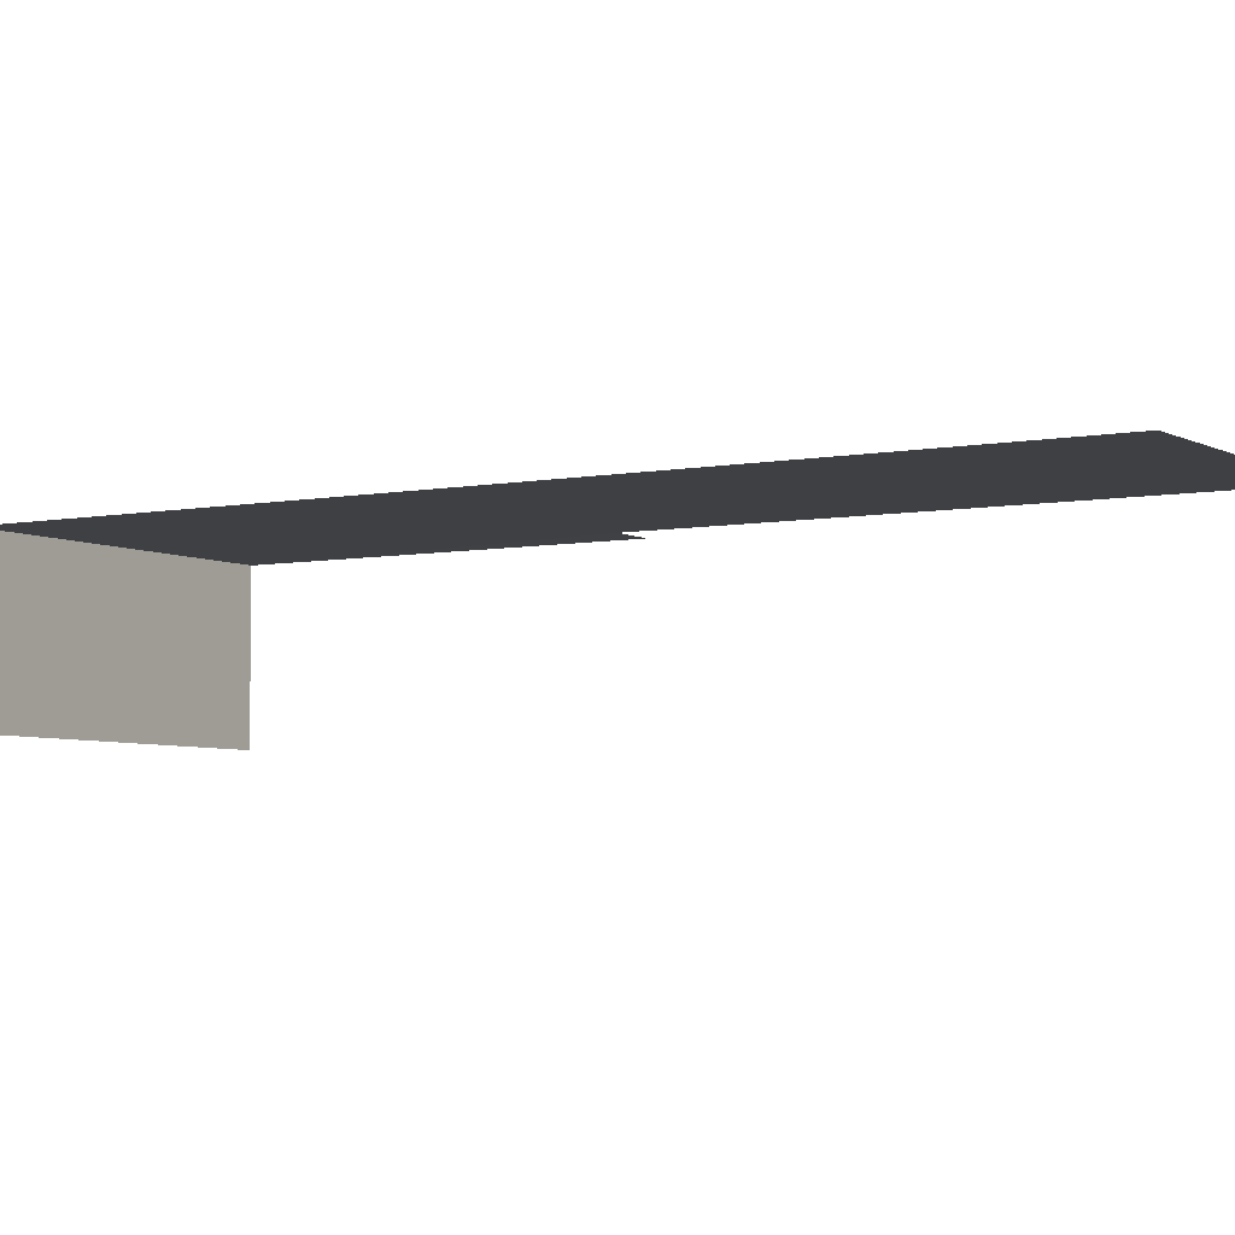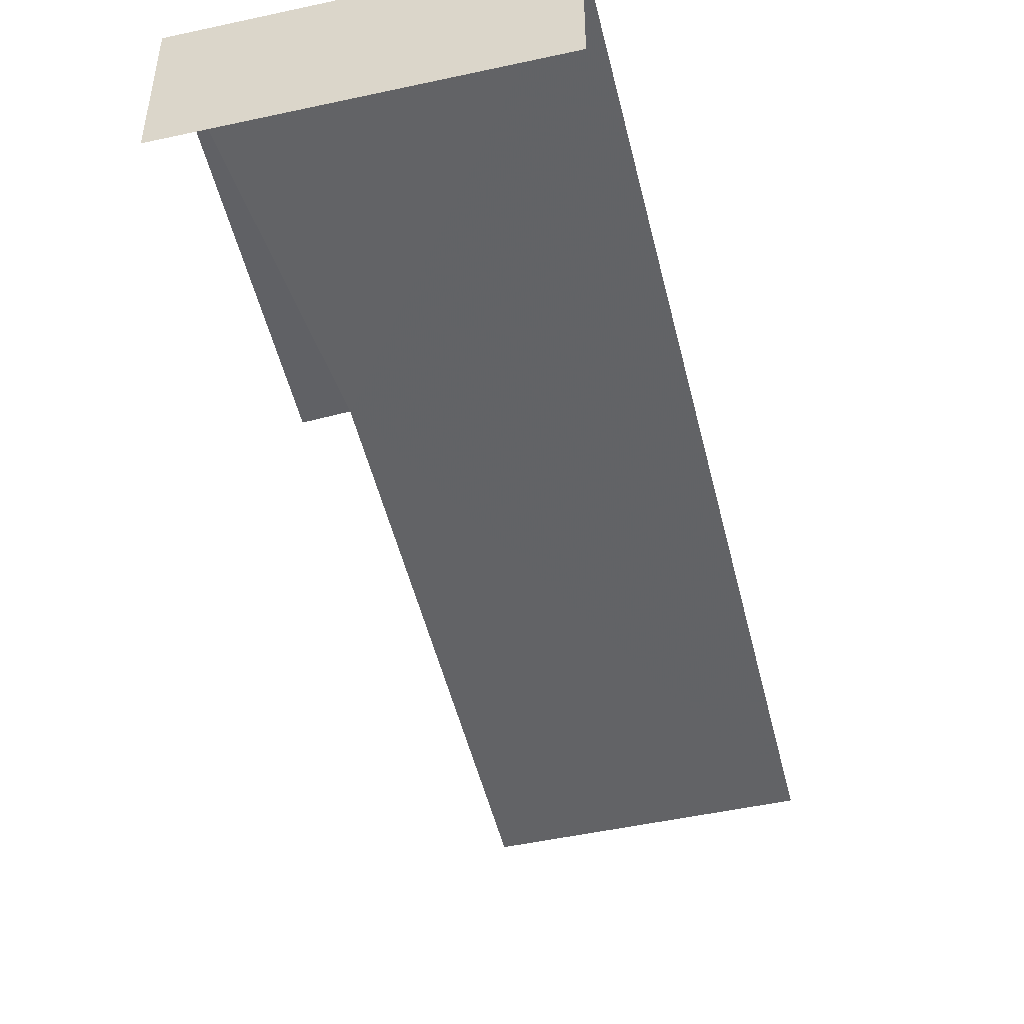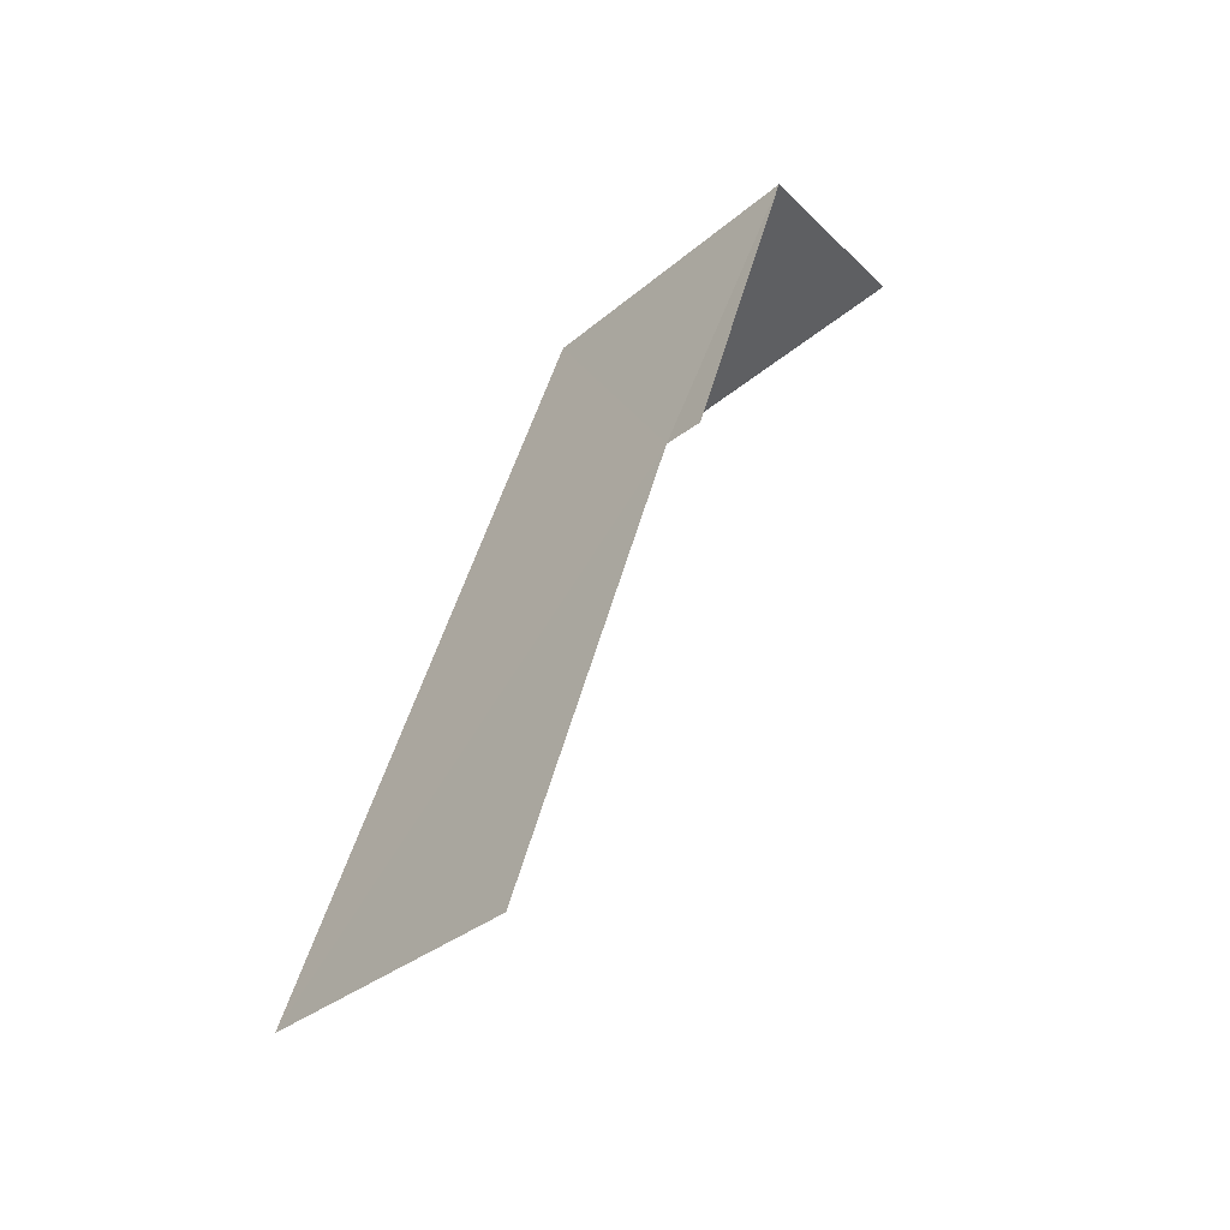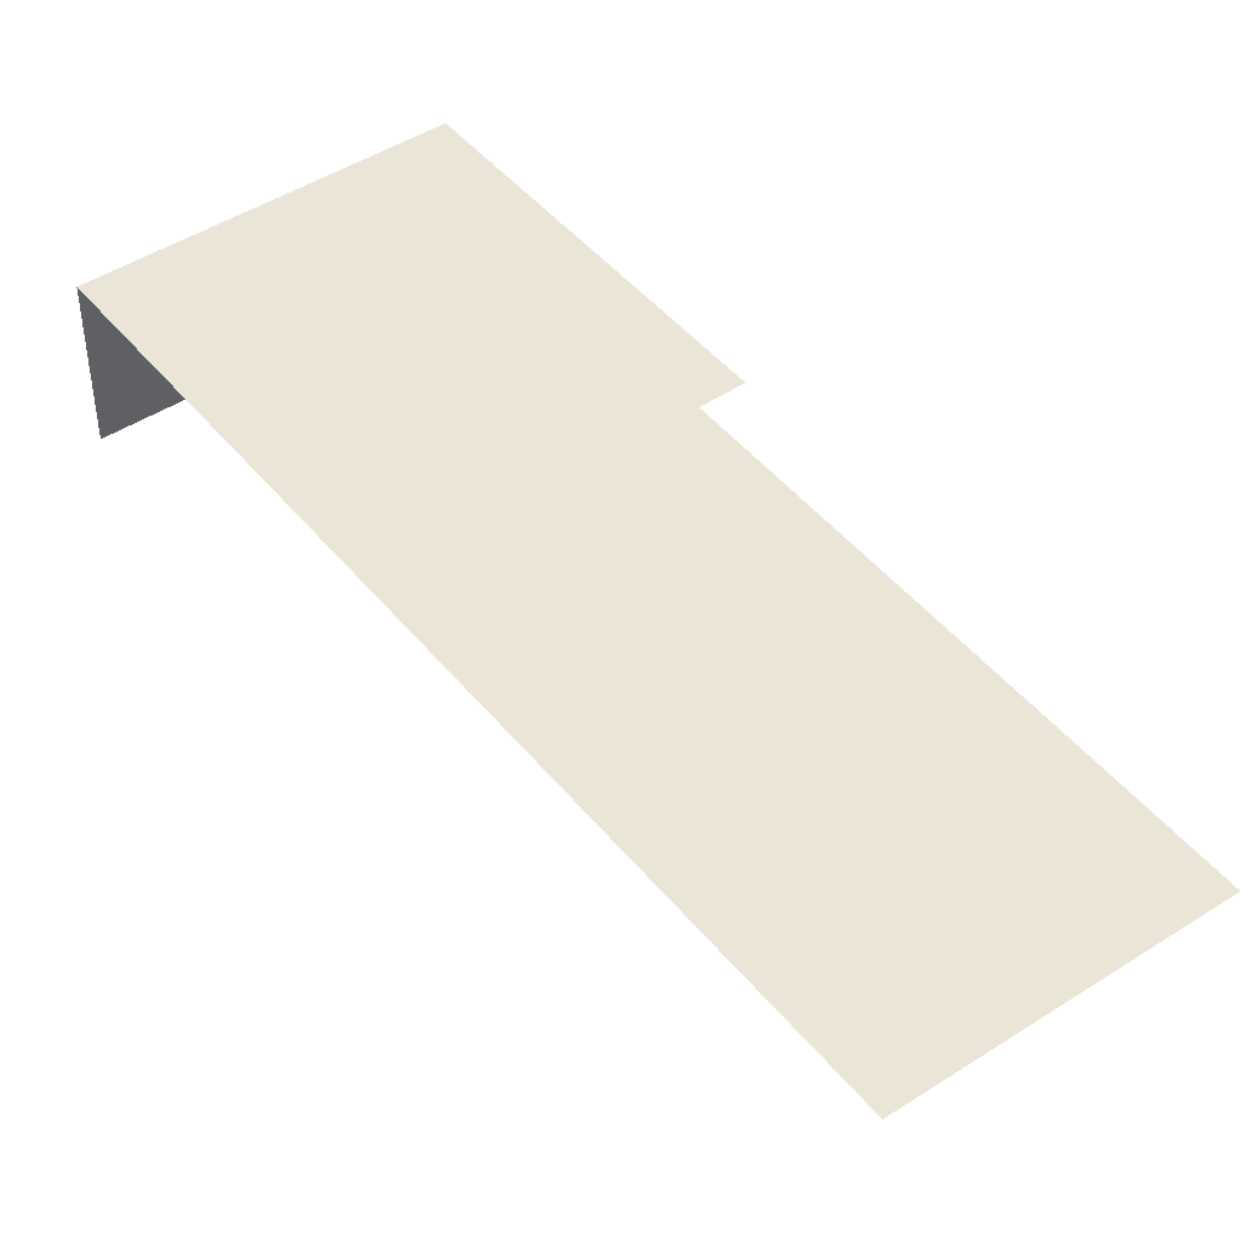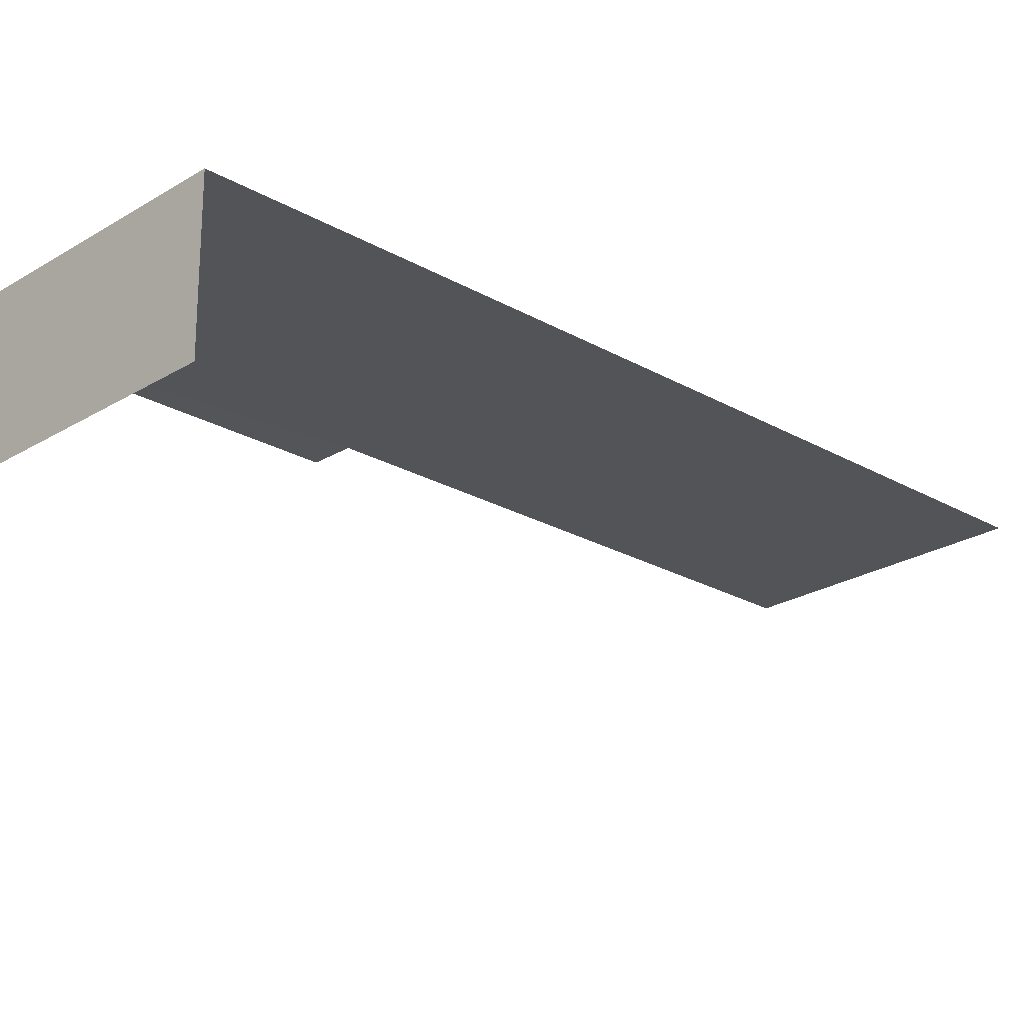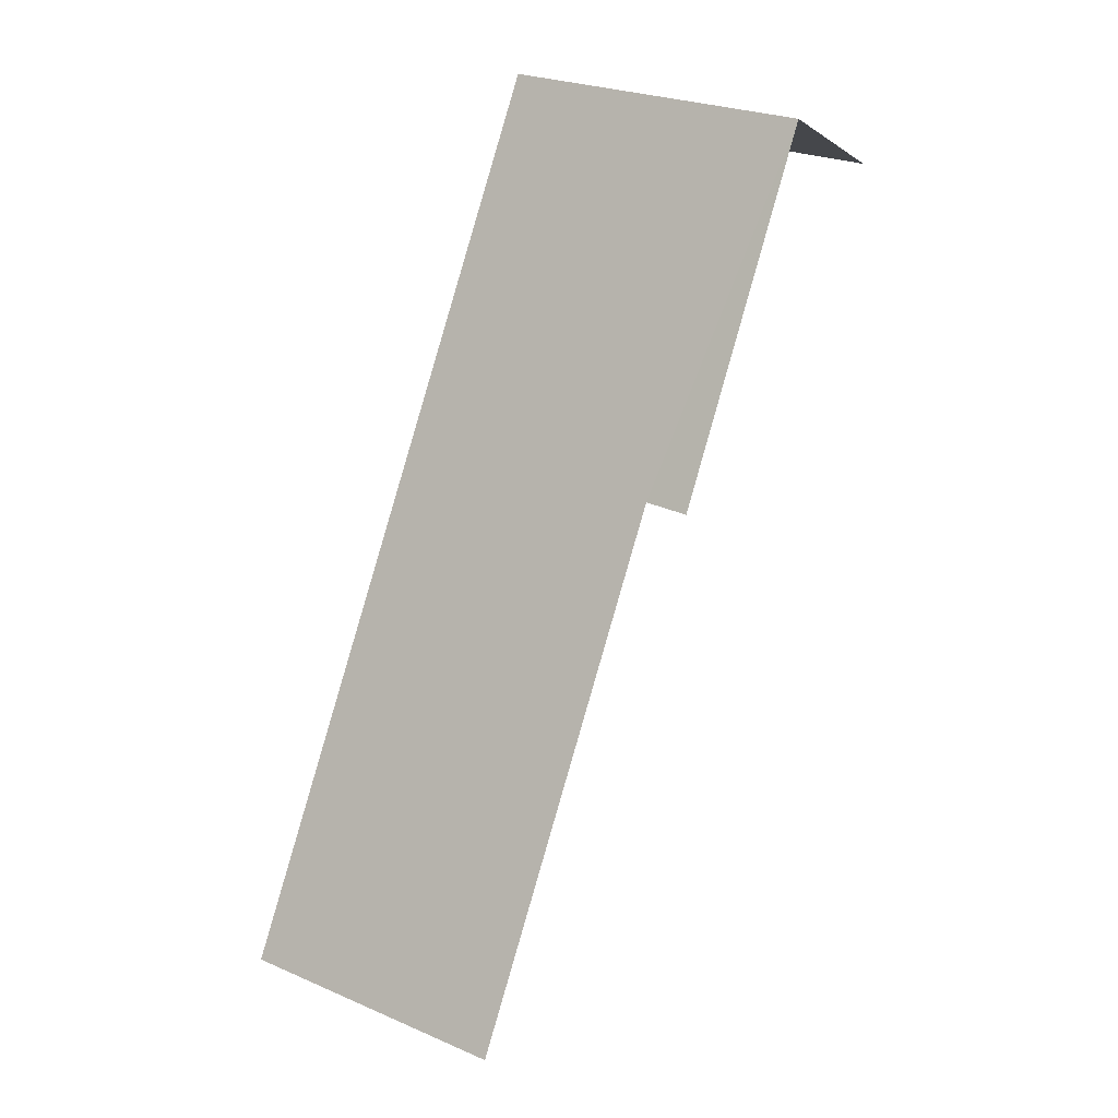
<metadata>
{"format":"obj","ext":"obj","renderer":"f3d","projection":"perspective","resolution":1024,"background":"white","views":[{"elev":-4.9,"azim":-77.1,"up":"+Z"},{"elev":-50.9,"azim":174.5,"up":"+Z"},{"elev":-60.4,"azim":45.1,"up":"+Y"},{"elev":45.8,"azim":-55.5,"up":"+Z"},{"elev":-23.4,"azim":-153.2,"up":"+Z"},{"elev":-9.1,"azim":31.3,"up":"+Y"}]}
</metadata>
<code>
v -2.24e+05 -1.282e+05 14.61
v -2.24e+05 -1.282e+05 14.61
v -2.24e+05 -1.282e+05 14.61
v -2.24e+05 -1.282e+05 14.61
v -2.24e+05 -1.282e+05 14.61
v -2.24e+05 -1.282e+05 14.61
v -2.24e+05 -1.282e+05 15.59
v -2.24e+05 -1.282e+05 15.59
v -2.24e+05 -1.282e+05 15.59
v -2.24e+05 -1.282e+05 15.59
v -2.24e+05 -1.282e+05 15.59
v -2.24e+05 -1.282e+05 15.59
f 1 2 3
f 3 4 1
f 5 2 1
f 6 5 1
f 7 6 1
f 7 10 6
f 9 2 5
f 9 8 2
f 9 5 6
f 10 9 6
f 11 4 3
f 11 12 4
f 7 1 4
f 12 7 4
f 7 8 9
f 9 10 7
f 11 8 7
f 12 11 7
f 8 3 2
f 8 11 3

</code>
